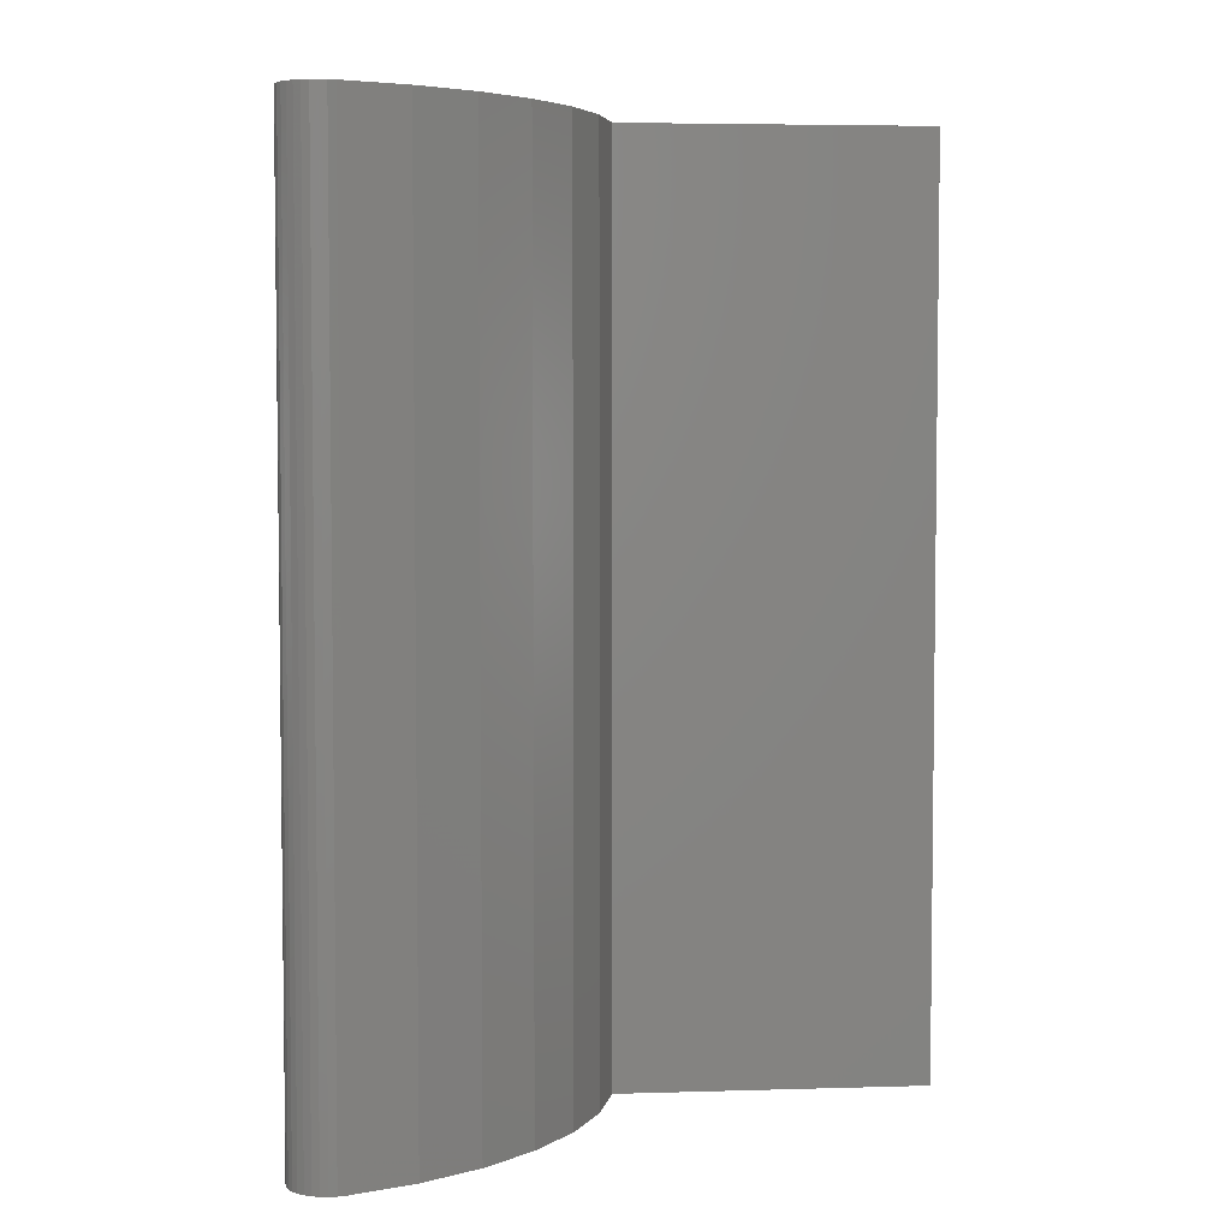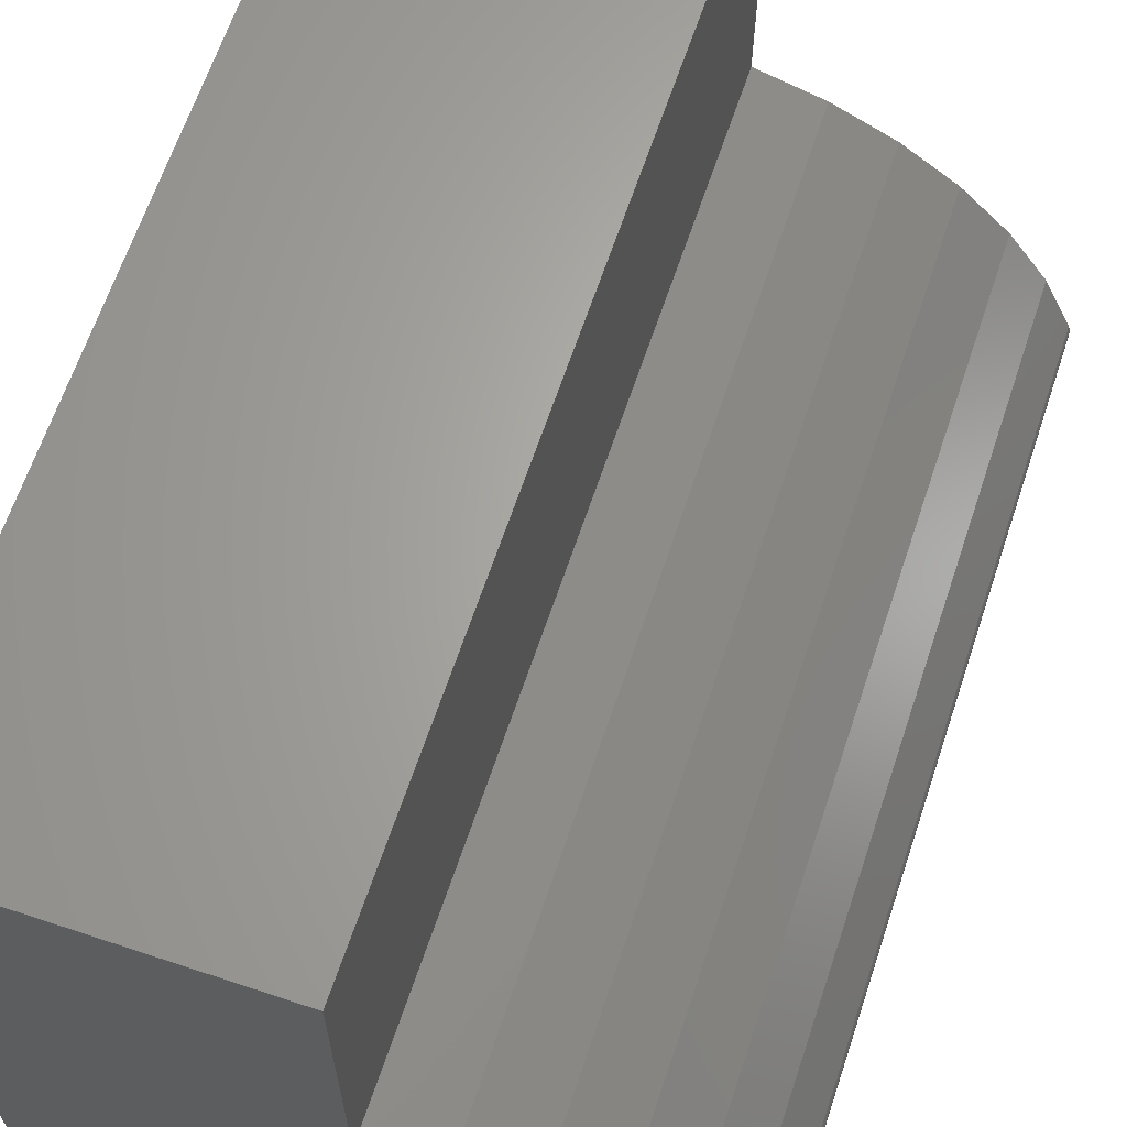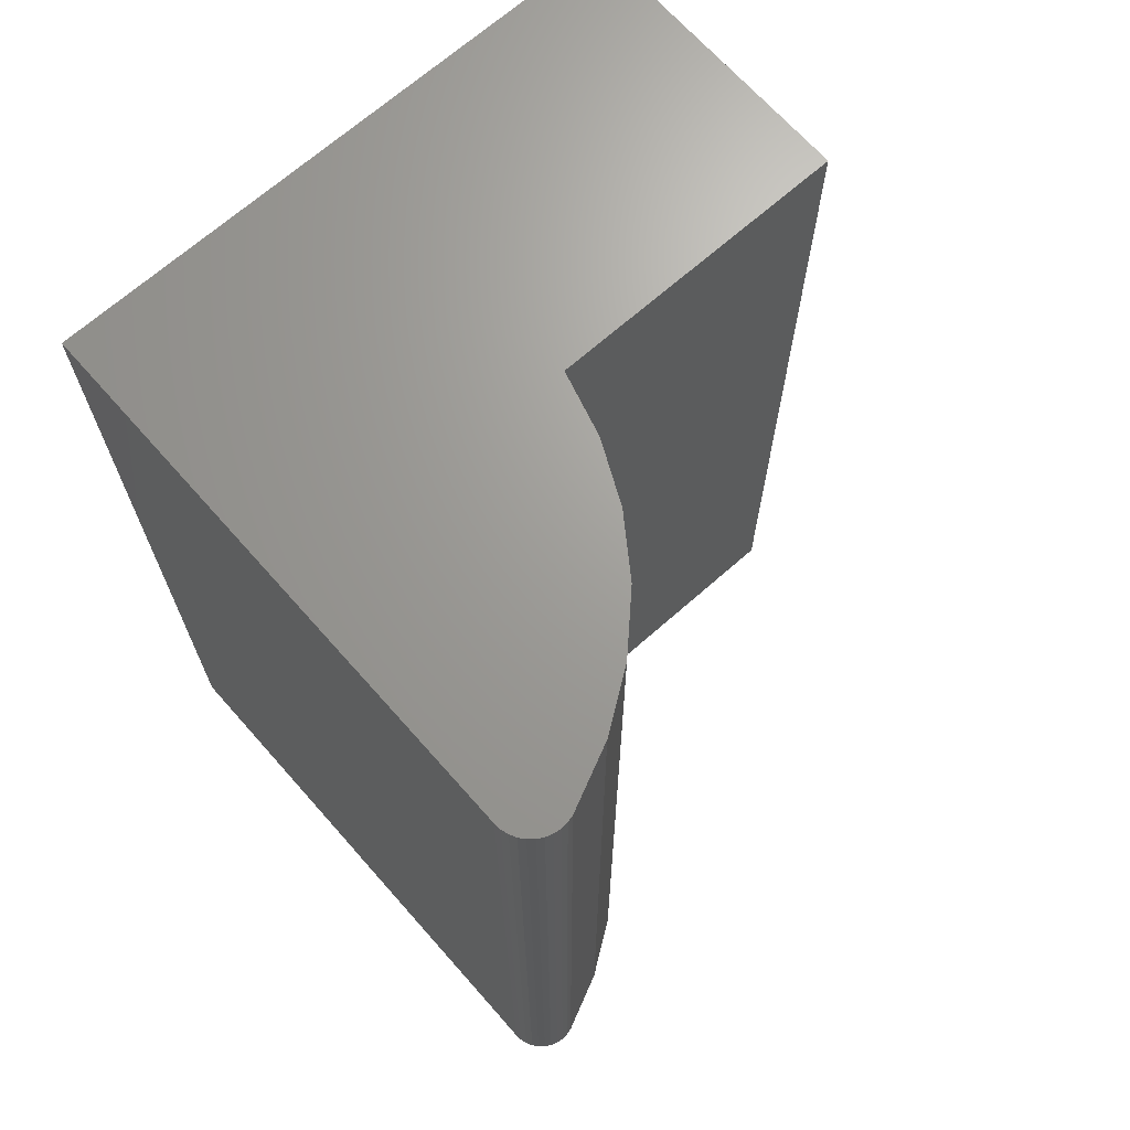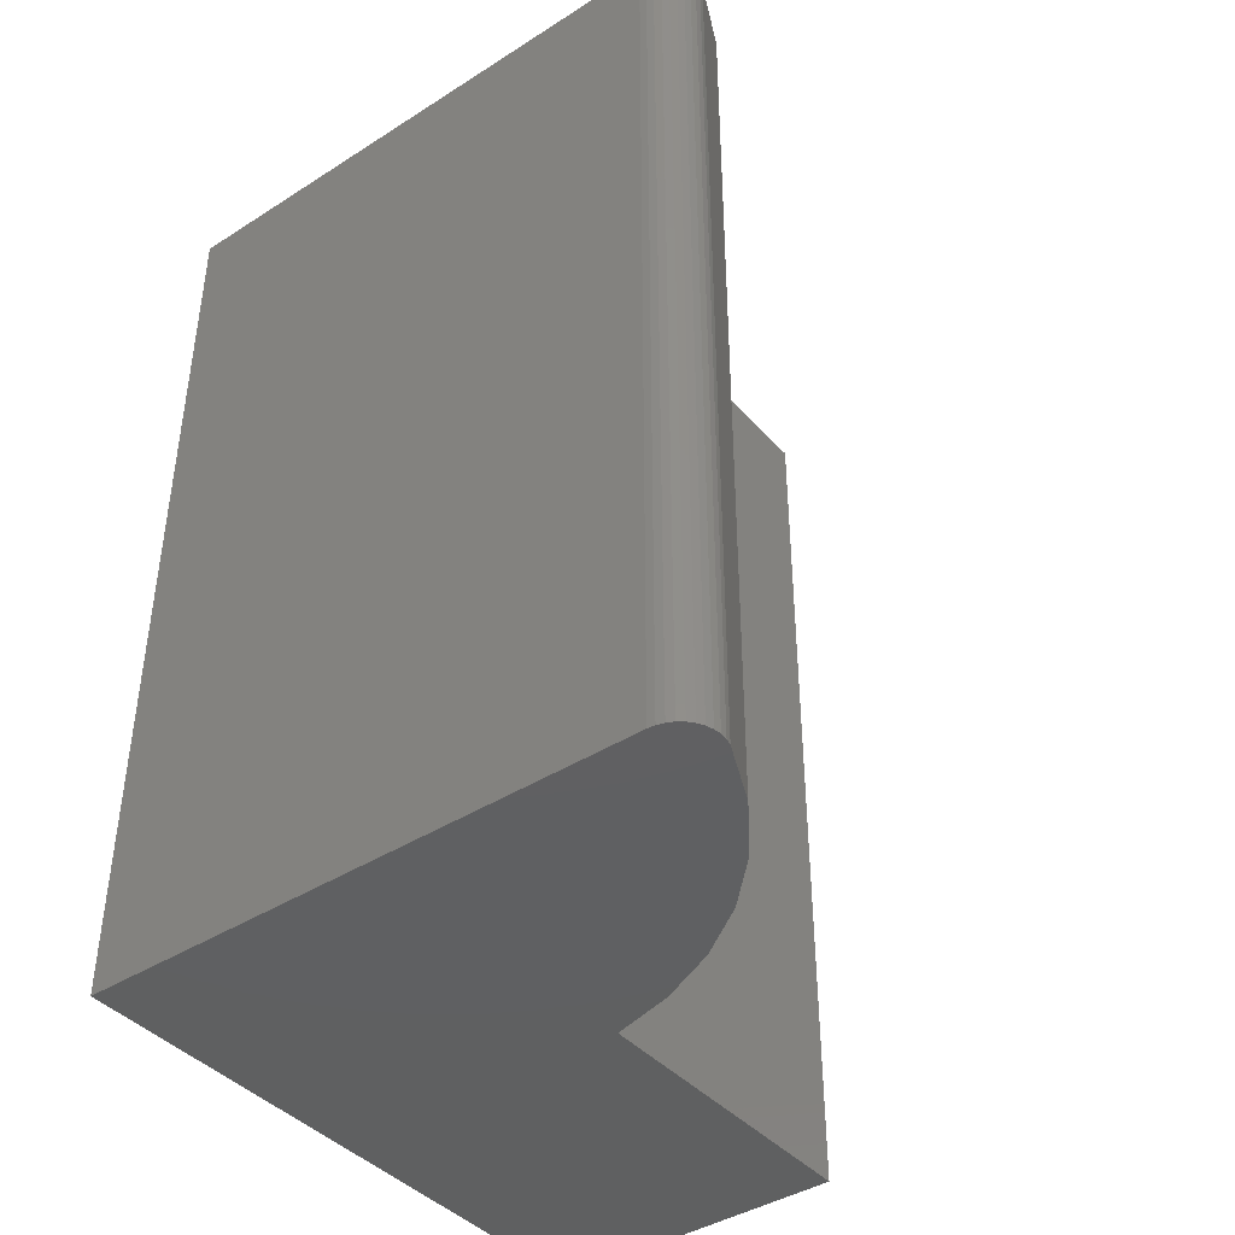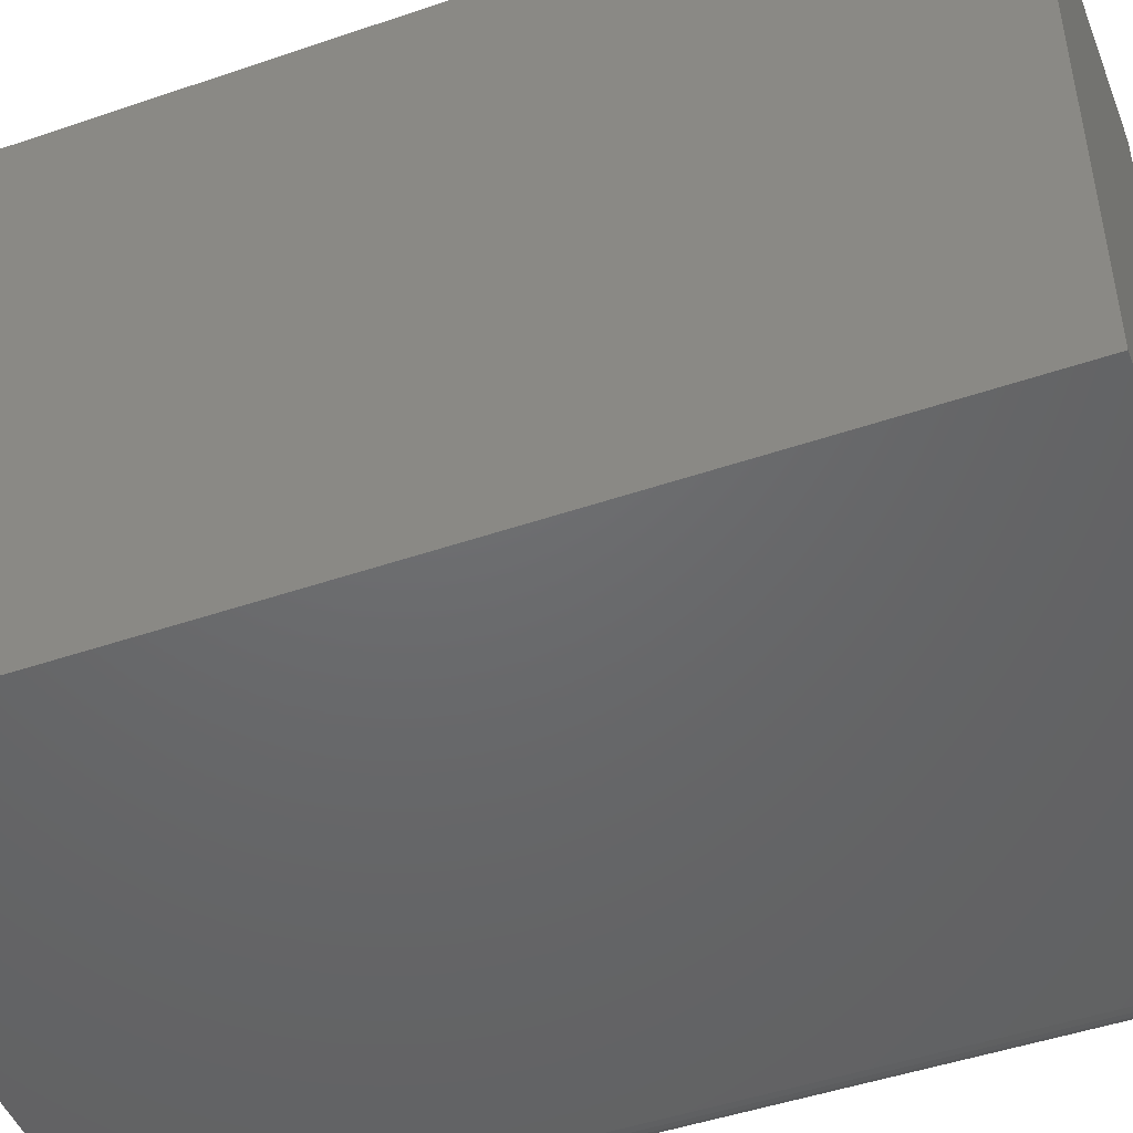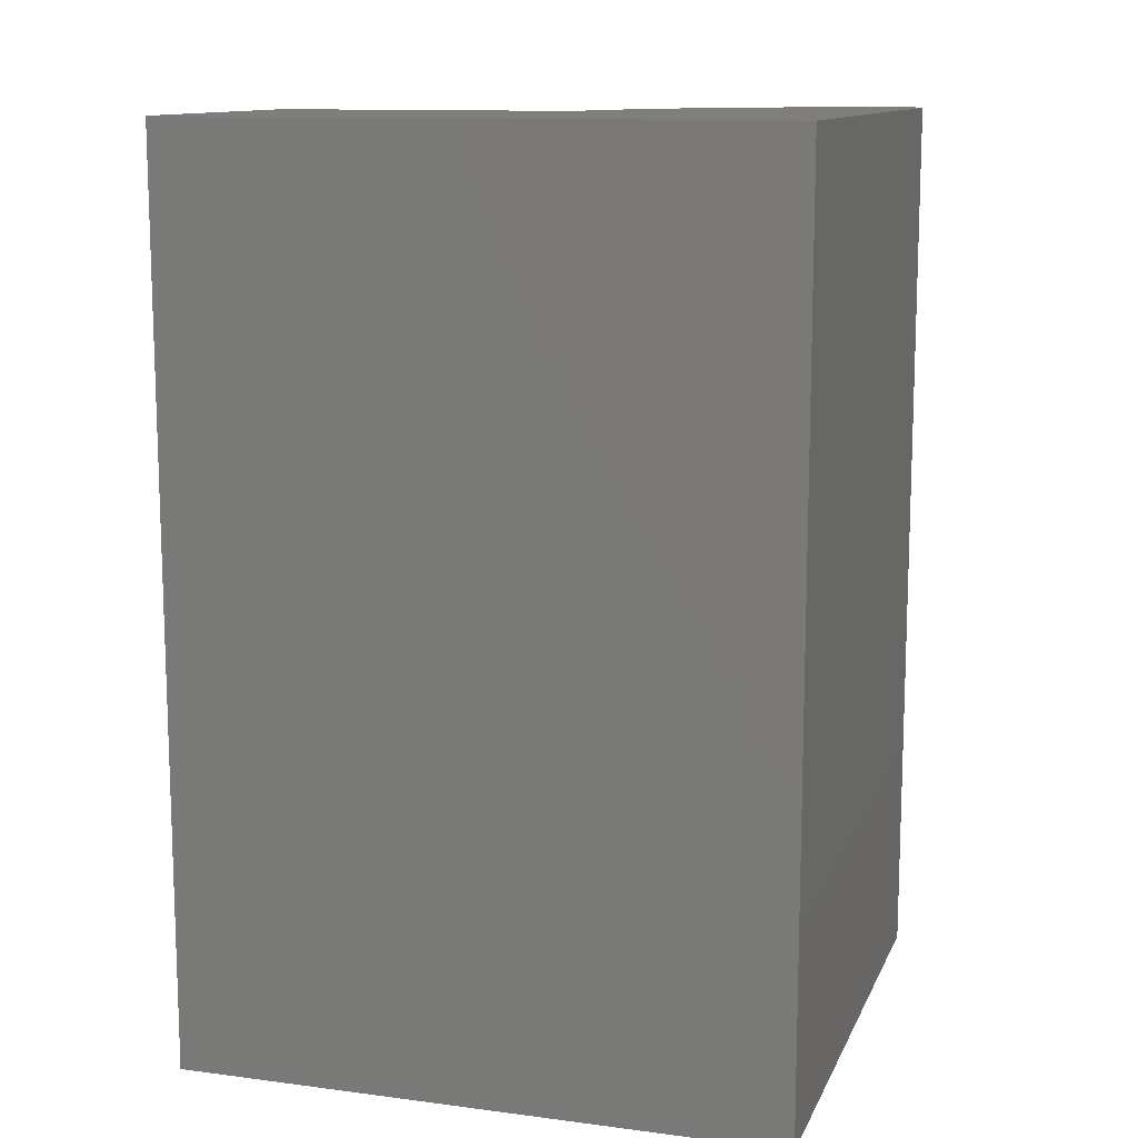
<metadata>
{"format":"stl","ext":"stl","renderer":"f3d","projection":"perspective","resolution":1024,"background":"white","views":[{"elev":4.7,"azim":-95.6,"up":"+Y"},{"elev":65.0,"azim":-161.5,"up":"+Z"},{"elev":68.5,"azim":-131.5,"up":"+Y"},{"elev":-41.4,"azim":-142.4,"up":"+Y"},{"elev":-47.8,"azim":111.0,"up":"+Z"},{"elev":12.1,"azim":107.1,"up":"+Y"}]}
</metadata>
<code>
# stl→obj: 40 verts, 76 faces
v -0.2258 -0.75 -0.245
v -0.2373 -0.75 -0.2316
v -0.2343 -0.75 -0.2367
v -0.2304 -0.75 -0.2413
v 0.002632 -0.75 -0.002632
v -0.0505 -0.75 -0.01749
v -0.1003 -0.75 -0.0413
v -0.1452 -0.75 -0.07334
v -0.1839 -0.75 -0.1127
v -0.2152 -0.75 -0.1581
v -0.2382 -0.75 -0.2082
v -0.2397 -0.75 -0.214
v -0.24 -0.75 -0.22
v -0.2392 -0.75 -0.2259
v 0.25 -0.75 -0.25
v 0.25 -0.75 0.25
v 0.002632 -0.75 0.25
v -0.2205 -0.75 -0.2477
v -0.2147 -0.75 -0.2494
v -0.2088 -0.75 -0.25
v -0.2343 1.606e-18 -0.2367
v -0.2373 1.729e-18 -0.2316
v -0.2258 1.624e-18 -0.245
v -0.2304 1.57e-18 -0.2413
v 0.002632 2.776e-17 -0.002632
v 0.002632 4.178e-17 0.25
v 0.25 5.551e-17 0.25
v 0.25 2.776e-17 -0.25
v -0.2392 1.937e-18 -0.2259
v -0.24 2.221e-18 -0.22
v -0.2397 2.571e-18 -0.214
v -0.2382 -1.069e-17 -0.2082
v -0.2152 -6.625e-18 -0.1581
v -0.1839 -2.365e-18 -0.1127
v -0.1452 1.966e-18 -0.07334
v -0.1003 6.238e-18 -0.0413
v -0.0505 1.032e-17 -0.01749
v -0.2088 2.288e-18 -0.25
v -0.2147 1.99e-18 -0.2494
v -0.2205 1.766e-18 -0.2477
f 1 2 3
f 1 3 4
f 5 6 7
f 5 7 8
f 5 8 9
f 5 9 10
f 5 10 11
f 5 11 12
f 5 12 13
f 5 13 14
f 5 14 15
f 5 15 16
f 5 16 17
f 14 2 1
f 14 1 18
f 14 18 19
f 14 19 20
f 14 20 15
f 21 22 23
f 24 21 23
f 25 26 27
f 25 27 28
f 25 28 29
f 25 29 30
f 25 30 31
f 25 31 32
f 25 32 33
f 25 33 34
f 25 34 35
f 25 35 36
f 25 36 37
f 29 28 38
f 29 38 39
f 29 39 40
f 29 40 23
f 29 23 22
f 32 11 33
f 33 11 10
f 33 10 34
f 34 10 9
f 34 9 35
f 35 9 8
f 35 8 36
f 36 8 7
f 36 7 37
f 37 7 6
f 37 6 25
f 25 6 5
f 38 28 20
f 20 28 15
f 11 32 12
f 12 32 31
f 12 31 13
f 13 31 30
f 13 30 14
f 14 30 29
f 14 29 2
f 2 29 22
f 2 22 3
f 3 22 21
f 3 21 4
f 4 21 24
f 4 24 1
f 1 24 23
f 1 23 18
f 18 23 40
f 18 40 19
f 19 40 39
f 19 39 20
f 20 39 38
f 26 25 17
f 17 25 5
f 27 26 16
f 16 26 17
f 28 27 15
f 15 27 16

</code>
